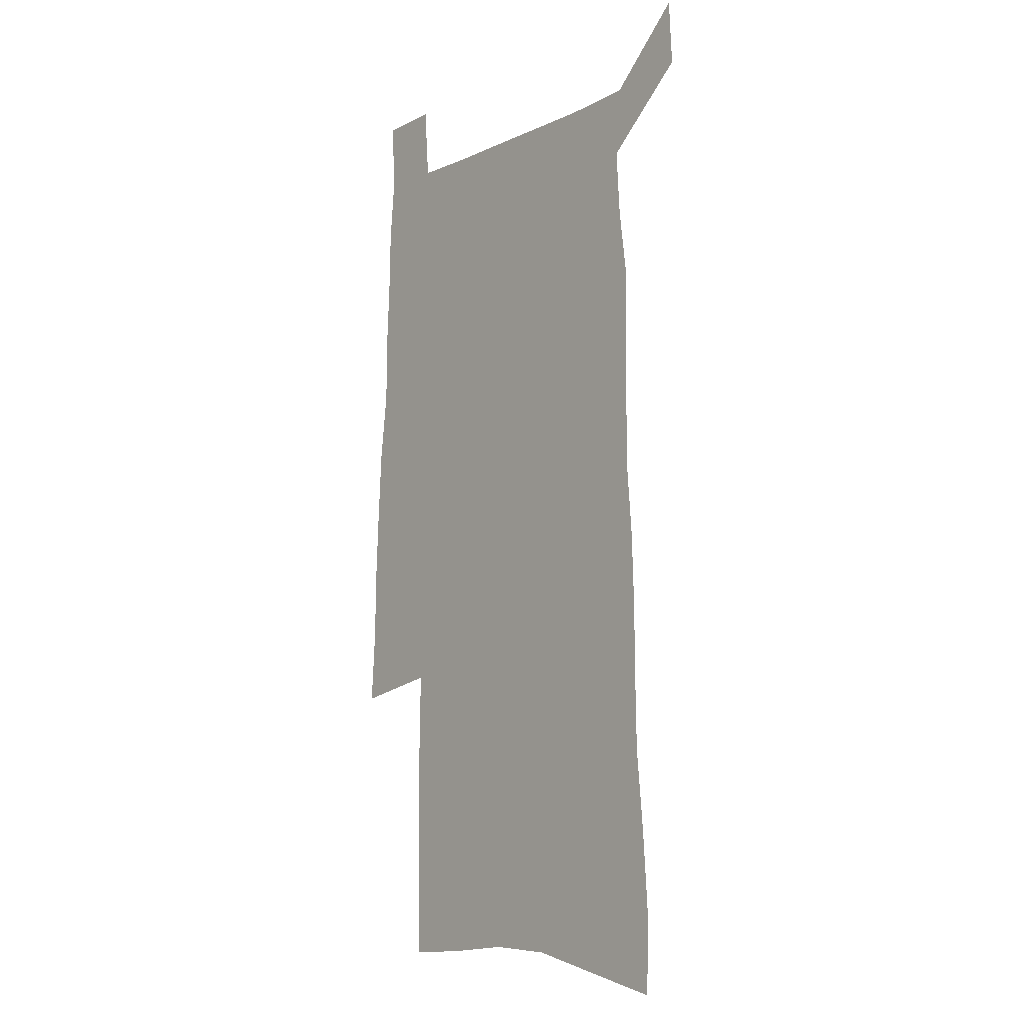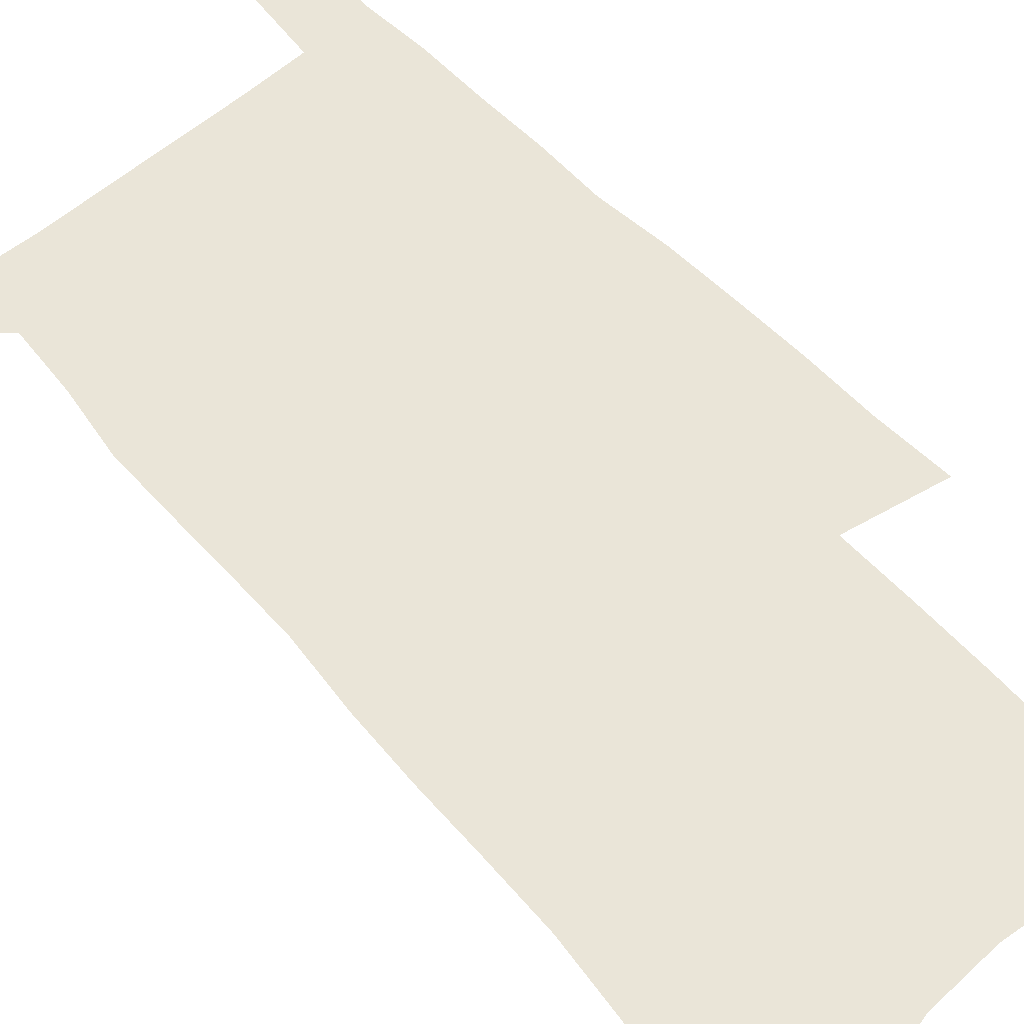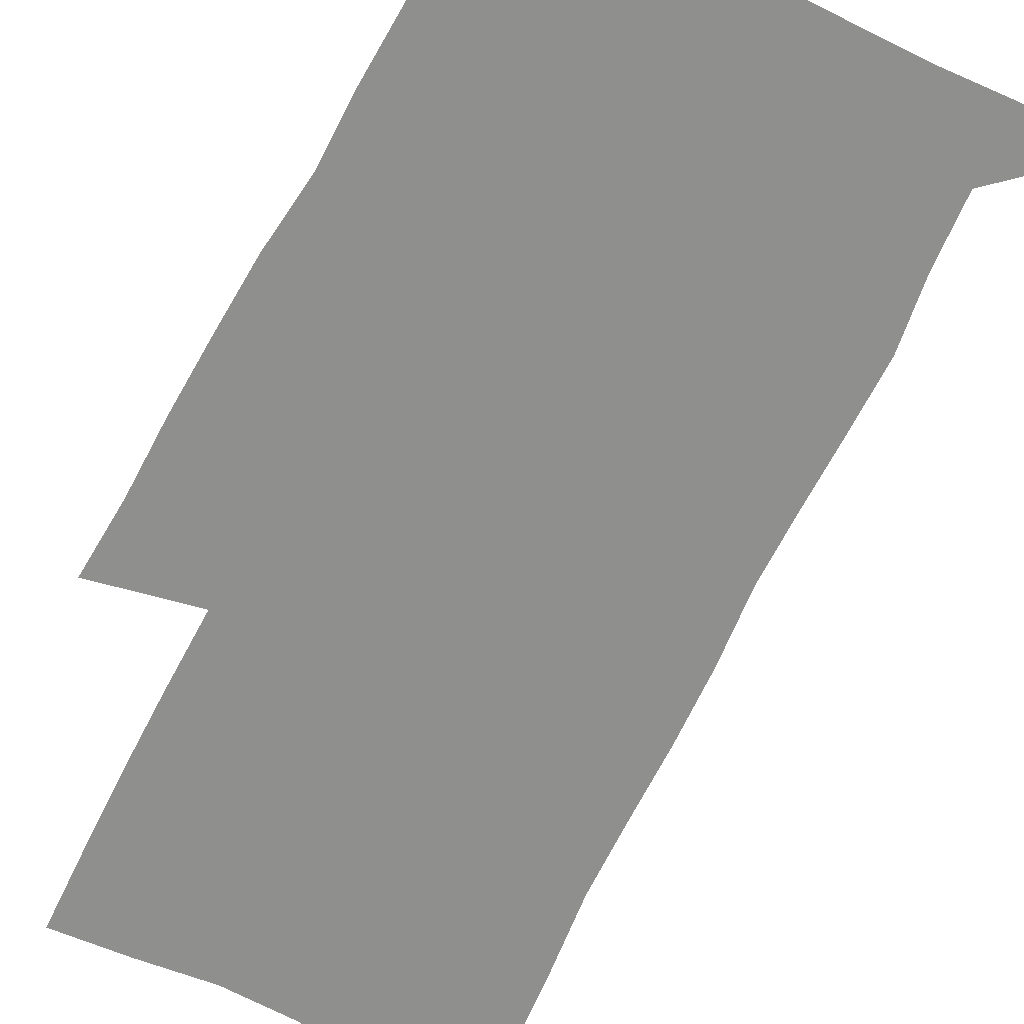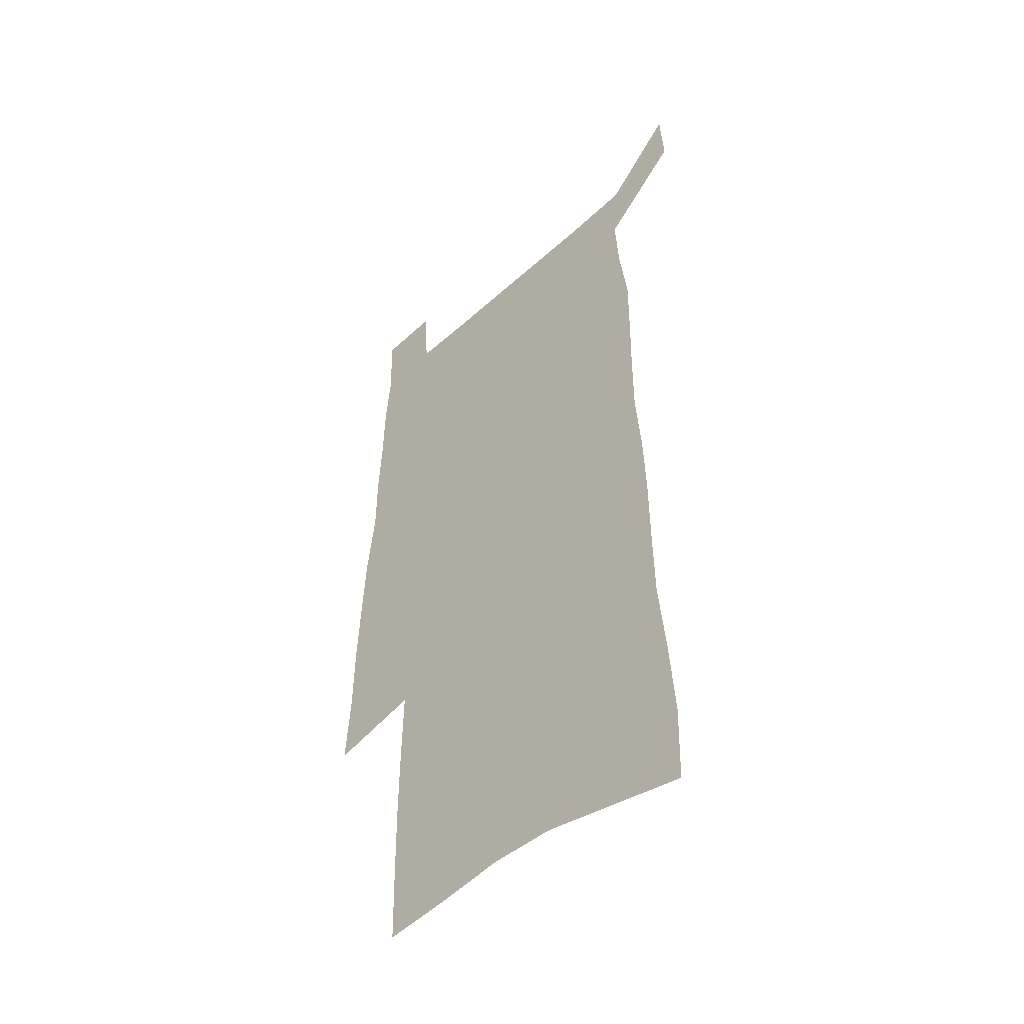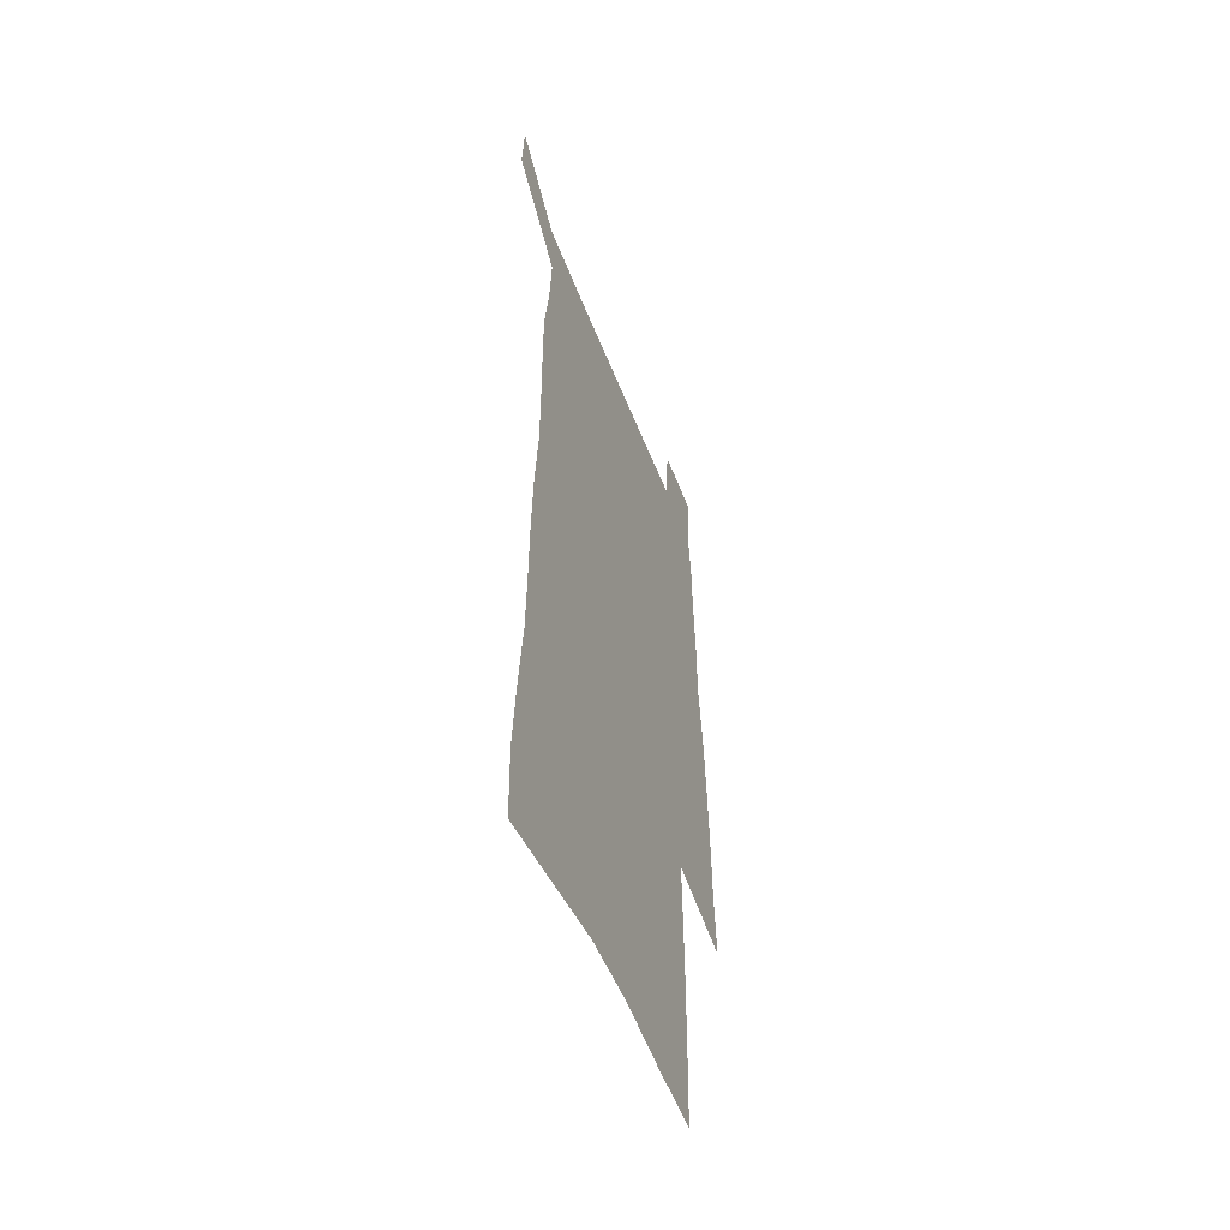
<metadata>
{"format":"obj","ext":"obj","renderer":"f3d","projection":"perspective","resolution":1024,"background":"white","views":[{"elev":-9.5,"azim":-129.4,"up":"+Y"},{"elev":59.2,"azim":-41.4,"up":"+Z"},{"elev":-65.2,"azim":153.4,"up":"+Z"},{"elev":-47.9,"azim":-134.4,"up":"+Y"},{"elev":-53.8,"azim":-69.0,"up":"+Y"}]}
</metadata>
<code>
v 450.1 564.4 0
v 451.6 592.3 0
v 472.2 167.5 0
v 471.3 199.8 0
v 473.8 234.4 0
v 477 268.3 0
v 477.6 299.6 0
v 477.8 330.2 0
v 478.9 360.7 0
v 481.5 391.2 0
v 481.4 420.1 0
v 481 448.7 0
v 480.9 476.9 0
v 484.6 505.2 0
v 486.3 532.8 0
v 484 561.7 0
v 505.9 174.8 0
v 511.9 213.8 0
v 512.4 244.9 0
v 512.8 275.6 0
v 512.9 305.8 0
v 513.7 336 0
v 513.6 365.1 0
v 515.7 394.7 0
v 514.8 422.5 0
v 516 450.6 0
v 516.5 477.9 0
v 516.1 505.2 0
v 516.2 532.4 0
v 515 560.3 0
v 539.5 182.1 0
v 541.2 216.3 0
v 543.1 249.6 0
v 543 278.8 0
v 543.4 309.1 0
v 543.6 338.6 0
v 544.1 368 0
v 544 396.1 0
v 544.9 424.3 0
v 544.8 451.4 0
v 543.9 478.5 0
v 544.9 505.5 0
v 544.4 532.4 0
v 543.2 560.4 0
v 569.3 183.3 0
v 570.4 219.7 0
v 570.9 250.9 0
v 571.2 278.6 0
v 572 310.7 0
v 572.1 340 0
v 572 369 0
v 572.1 397.3 0
v 572.1 424.8 0
v 572 452.1 0
v 572.3 479.3 0
v 572.2 505.7 0
v 572 532.1 0
v 571.1 560.5 0
v 598.9 180.4 0
v 598.7 217.8 0
v 599.6 248.4 0
v 599.6 280.7 0
v 600.1 310 0
v 600.4 339 0
v 599.5 369.7 0
v 599.4 397.4 0
v 599.3 425.1 0
v 599.4 452.4 0
v 598.9 479.6 0
v 598.8 506.1 0
v 598.8 532.9 0
v 598.7 560.5 0
v 628.8 178.6 0
v 629.5 211.7 0
v 629.9 243.8 0
v 629.7 276.2 0
v 629 308.1 0
v 629.6 337.7 0
v 628.7 367.5 0
v 628 396.3 0
v 628.6 424.2 0
v 627.5 452.4 0
v 627.4 479.7 0
v 627.8 507.1 0
v 626.4 534.1 0
v 626.2 561.2 0
v 628.7 592.8 0
v 669.5 300.3 0
v 667.4 331.7 0
v 666.8 362.1 0
v 665.3 392.2 0
v 663.5 421.8 0
v 659.8 451.6 0
v 659.7 479.8 0
v 658.2 507.9 0
v 657.5 535.6 0
v 655 562.9 0
v 656.7 592.2 0
f 15 16 1
f 1 16 2
f 3 17 4
f 17 18 4
f 4 18 5
f 18 19 5
f 5 19 6
f 19 20 6
f 6 20 7
f 20 21 7
f 7 21 8
f 21 22 8
f 8 22 9
f 22 23 9
f 9 23 10
f 23 24 10
f 10 24 11
f 24 25 11
f 11 25 12
f 25 26 12
f 12 26 13
f 26 27 13
f 13 27 14
f 27 28 14
f 14 28 15
f 28 29 15
f 15 29 16
f 29 30 16
f 17 31 18
f 31 32 18
f 18 32 19
f 32 33 19
f 19 33 20
f 33 34 20
f 20 34 21
f 34 35 21
f 21 35 22
f 35 36 22
f 22 36 23
f 36 37 23
f 23 37 24
f 37 38 24
f 24 38 25
f 38 39 25
f 25 39 26
f 39 40 26
f 26 40 27
f 40 41 27
f 27 41 28
f 41 42 28
f 28 42 29
f 42 43 29
f 29 43 30
f 43 44 30
f 31 45 32
f 45 46 32
f 32 46 33
f 46 47 33
f 33 47 34
f 47 48 34
f 34 48 35
f 48 49 35
f 35 49 36
f 49 50 36
f 36 50 37
f 50 51 37
f 37 51 38
f 51 52 38
f 38 52 39
f 52 53 39
f 39 53 40
f 53 54 40
f 40 54 41
f 54 55 41
f 41 55 42
f 55 56 42
f 42 56 43
f 56 57 43
f 43 57 44
f 57 58 44
f 45 59 46
f 59 60 46
f 46 60 47
f 60 61 47
f 47 61 48
f 61 62 48
f 48 62 49
f 62 63 49
f 49 63 50
f 63 64 50
f 50 64 51
f 64 65 51
f 51 65 52
f 65 66 52
f 52 66 53
f 66 67 53
f 53 67 54
f 67 68 54
f 54 68 55
f 68 69 55
f 55 69 56
f 69 70 56
f 56 70 57
f 70 71 57
f 57 71 58
f 71 72 58
f 59 73 60
f 73 74 60
f 60 74 61
f 74 75 61
f 61 75 62
f 75 76 62
f 62 76 63
f 76 77 63
f 63 77 64
f 77 78 64
f 64 78 65
f 78 79 65
f 65 79 66
f 79 80 66
f 66 80 67
f 80 81 67
f 67 81 68
f 81 82 68
f 68 82 69
f 82 83 69
f 69 83 70
f 83 84 70
f 70 84 71
f 84 85 71
f 71 85 72
f 85 86 72
f 77 88 78
f 88 89 78
f 78 89 79
f 89 90 79
f 79 90 80
f 90 91 80
f 80 91 81
f 91 92 81
f 81 92 82
f 92 93 82
f 82 93 83
f 93 94 83
f 83 94 84
f 94 95 84
f 84 95 85
f 95 96 85
f 85 96 86
f 96 97 86
f 86 97 87
f 97 98 87

</code>
